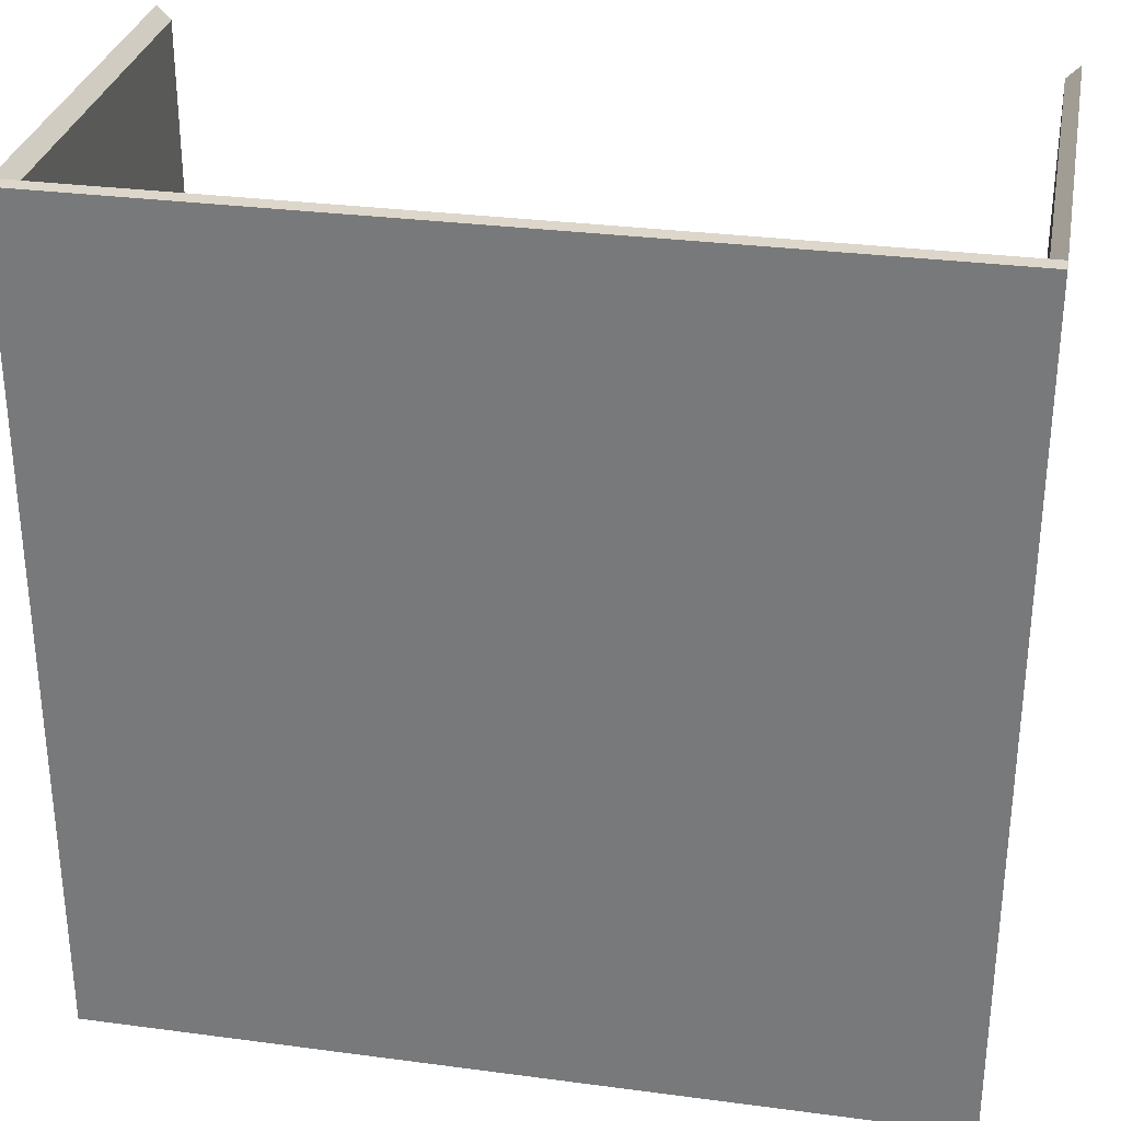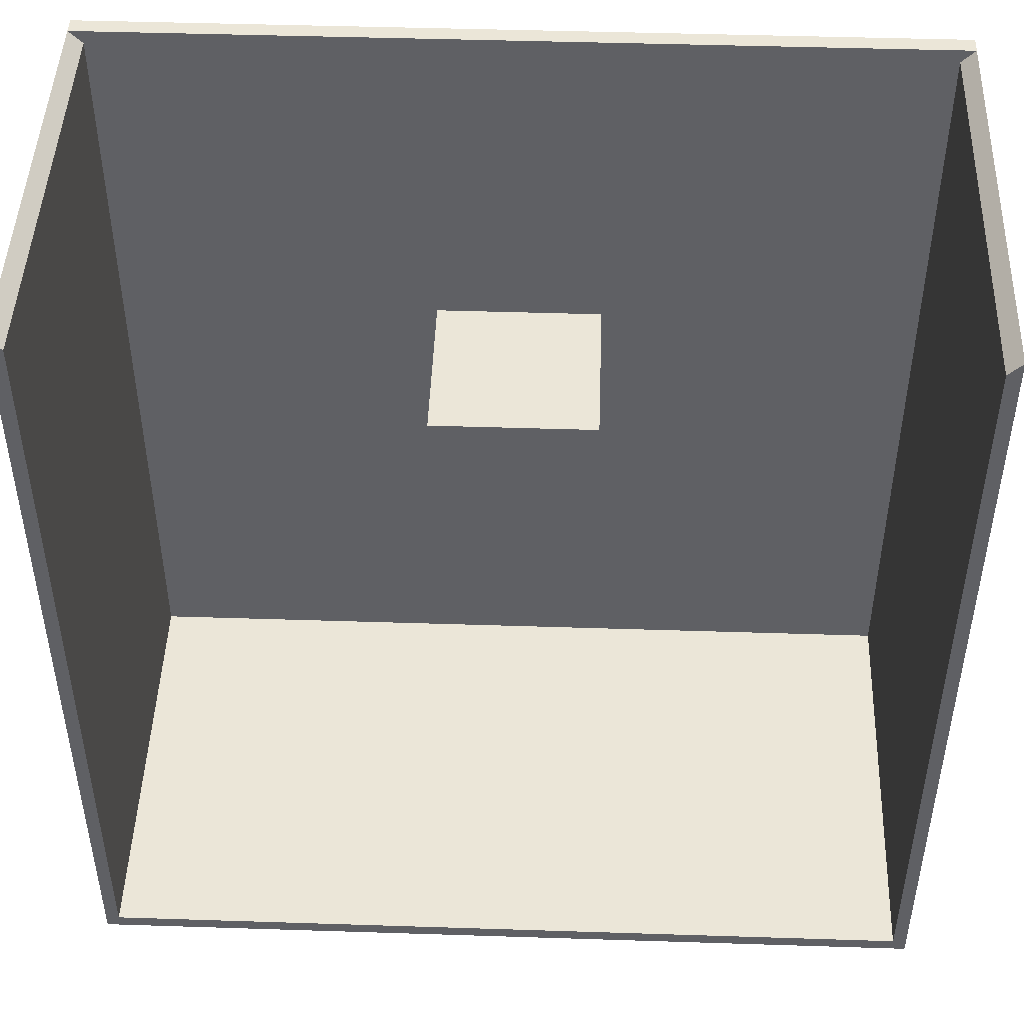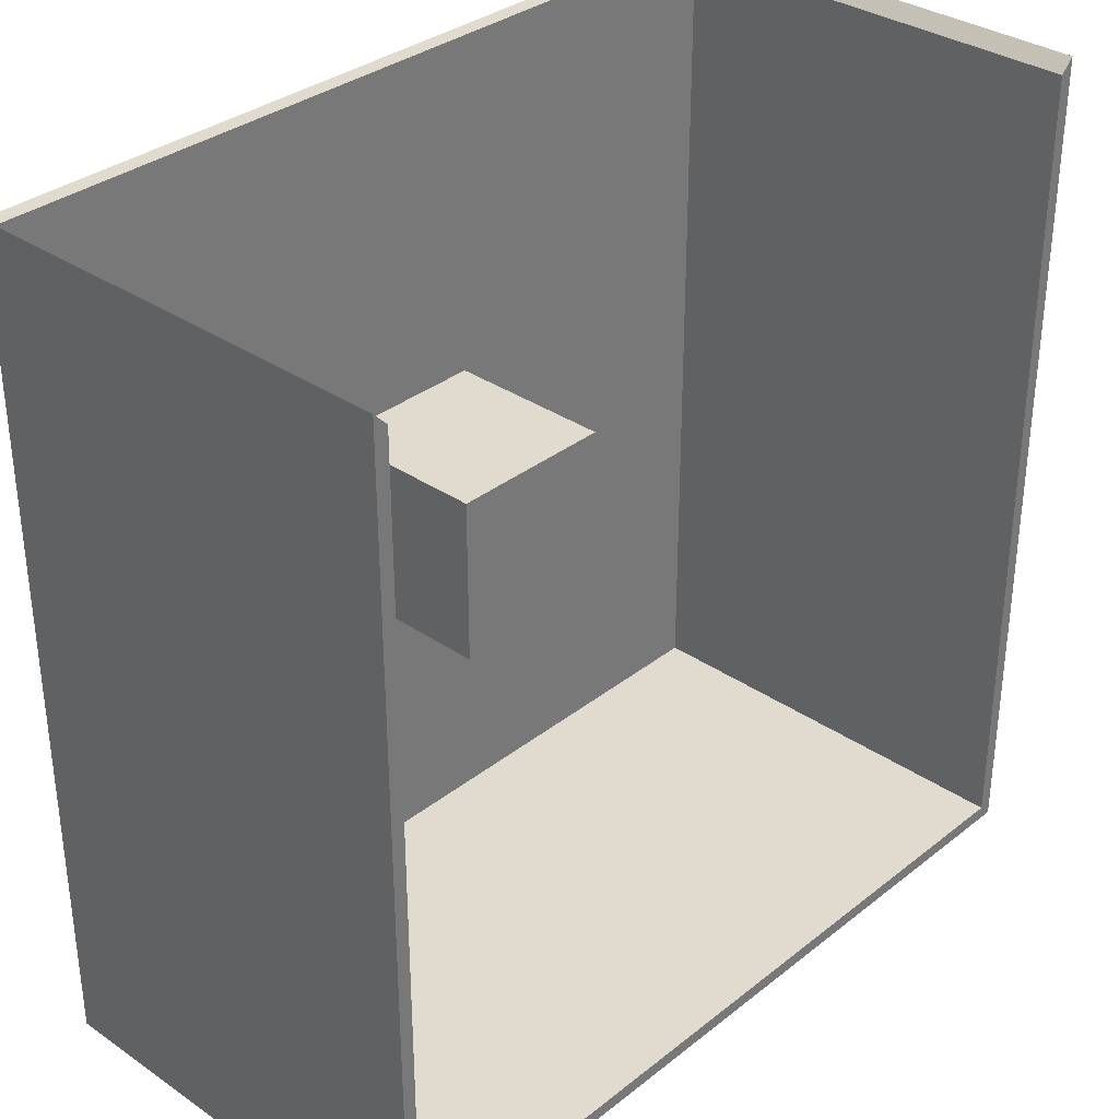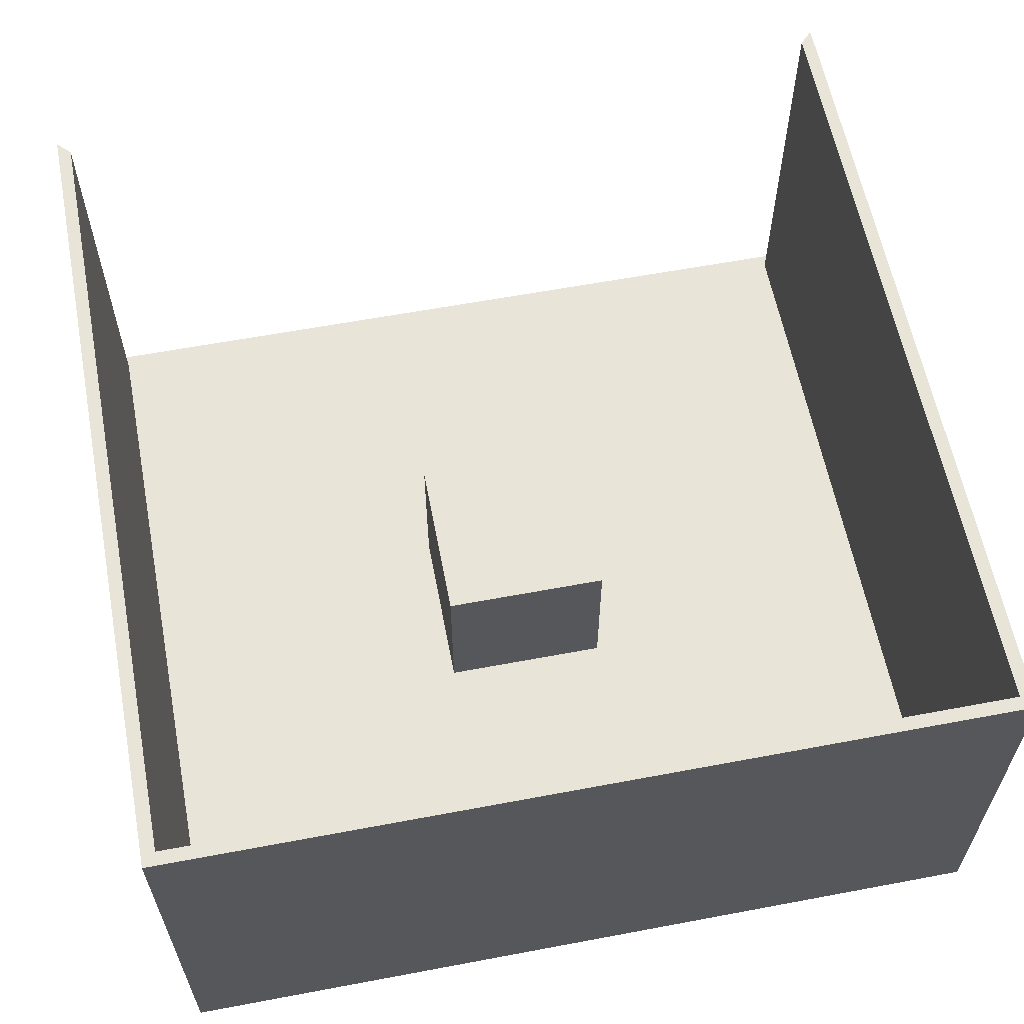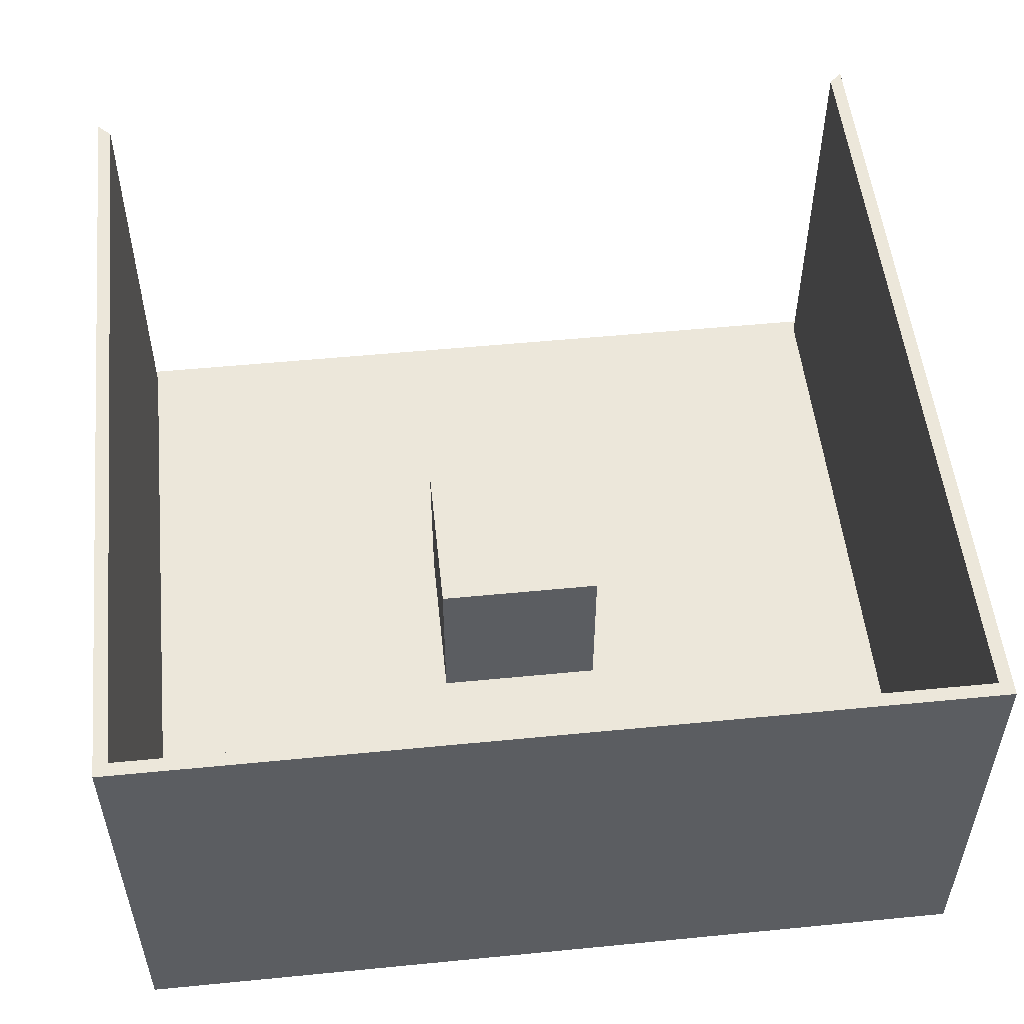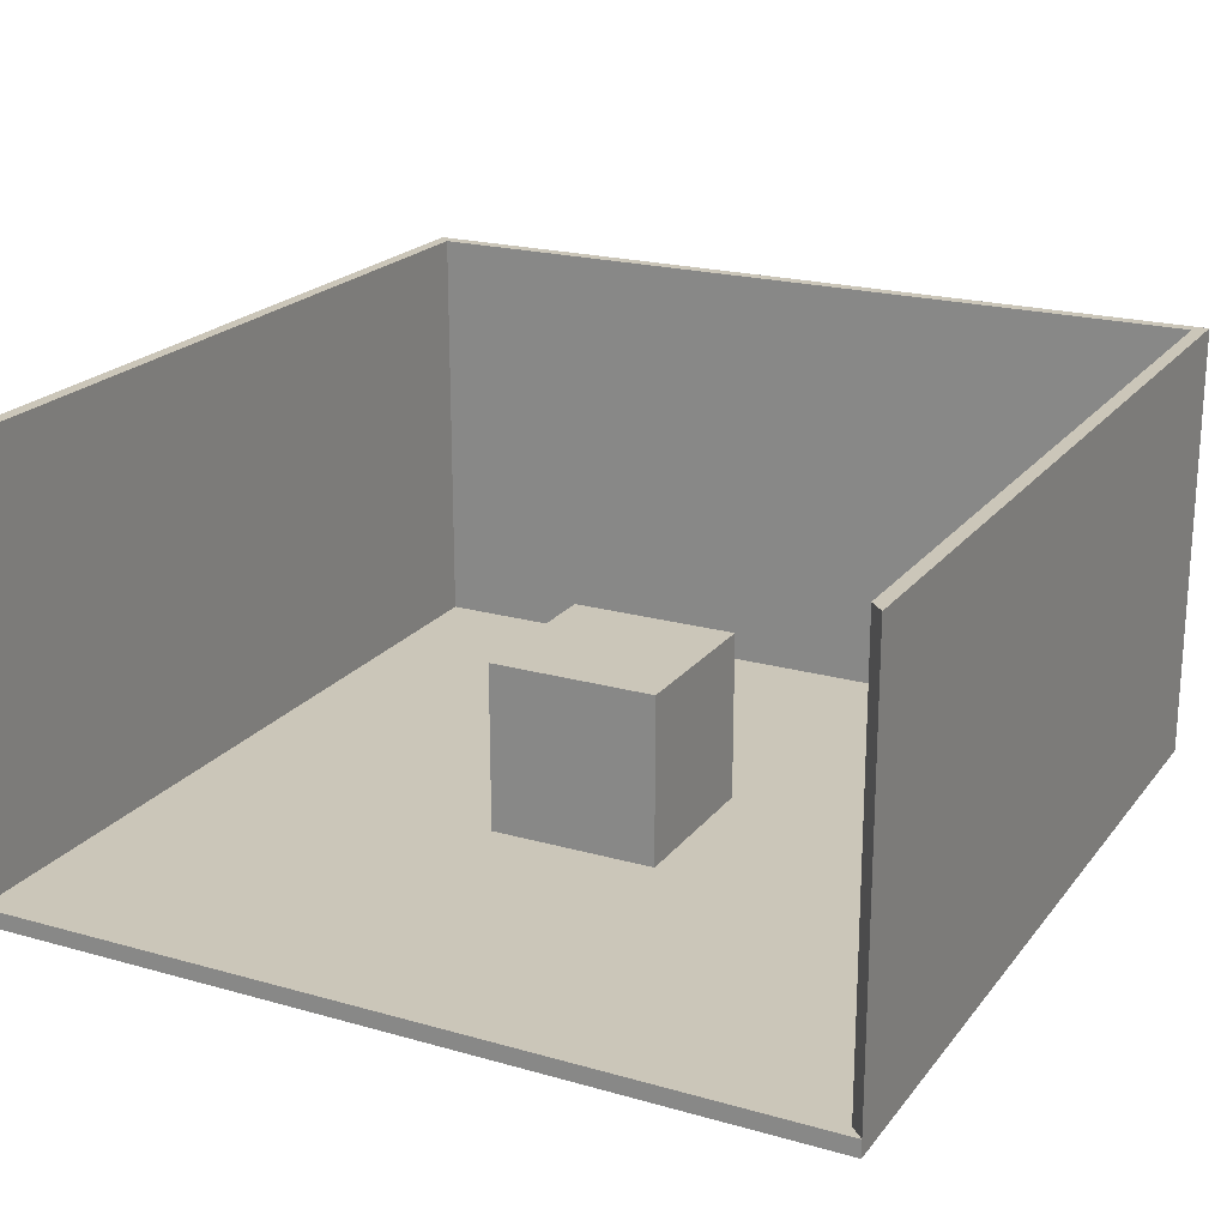
<metadata>
{"format":"obj","ext":"obj","renderer":"f3d","projection":"perspective","resolution":1024,"background":"white","views":[{"elev":30.5,"azim":10.8,"up":"+Z"},{"elev":46.6,"azim":-177.9,"up":"+Z"},{"elev":33.5,"azim":133.0,"up":"+Z"},{"elev":60.5,"azim":169.1,"up":"+Y"},{"elev":52.9,"azim":174.0,"up":"+Y"},{"elev":21.0,"azim":26.9,"up":"+Y"}]}
</metadata>
<code>
o ground
v -2.5 0 -2.5
v 2.5 0 -2.5
v -2.5 0 2.5
v 2.5 0 2.5
v -2.5 -0.1 -2.5
v 2.5 -0.1 -2.5
v -2.5 -0.1 2.5
v 2.5 -0.1 2.5
v 2.42 0 -2.42
v -2.42 0 -2.42
v -2.42 0 2.42
v 2.42 0 2.42
v -2.5 2.5 -2.5
v 2.5 2.5 -2.5
v 2.42 2.5 -2.42
v -2.42 2.5 -2.42
v -2.5 2.5 2.5
v -2.42 2.5 2.42
v 2.42 2.5 2.42
v 2.5 2.5 2.5
g ground_default
f 2 14 20 4
f 3 17 13 1
f 6 8 7 5
f 10 11 12 9
f 16 15 14 13
f 1 5 7 3
f 1 13 14 2
f 4 8 6 2
f 4 12 11 3
f 9 15 16 10
f 13 17 18 16
f 15 19 20 14
f 2 6 5 1
f 3 7 8 4
f 4 20 19 12
f 10 16 18 11
f 11 18 17 3
f 12 19 15 9
o cube
v -0.5 0 0.5
v -0.5 1 0.5
v 0.5 1 0.5
v 0.5 0 0.5
v -0.5 0 -0.5
v -0.5 1 -0.5
v 0.5 1 -0.5
v 0.5 0 -0.5
g cube_default2
f 21 24 23 22
f 26 27 28 25
f 21 25 28 24
f 23 27 26 22
f 22 26 25 21
f 24 28 27 23

</code>
